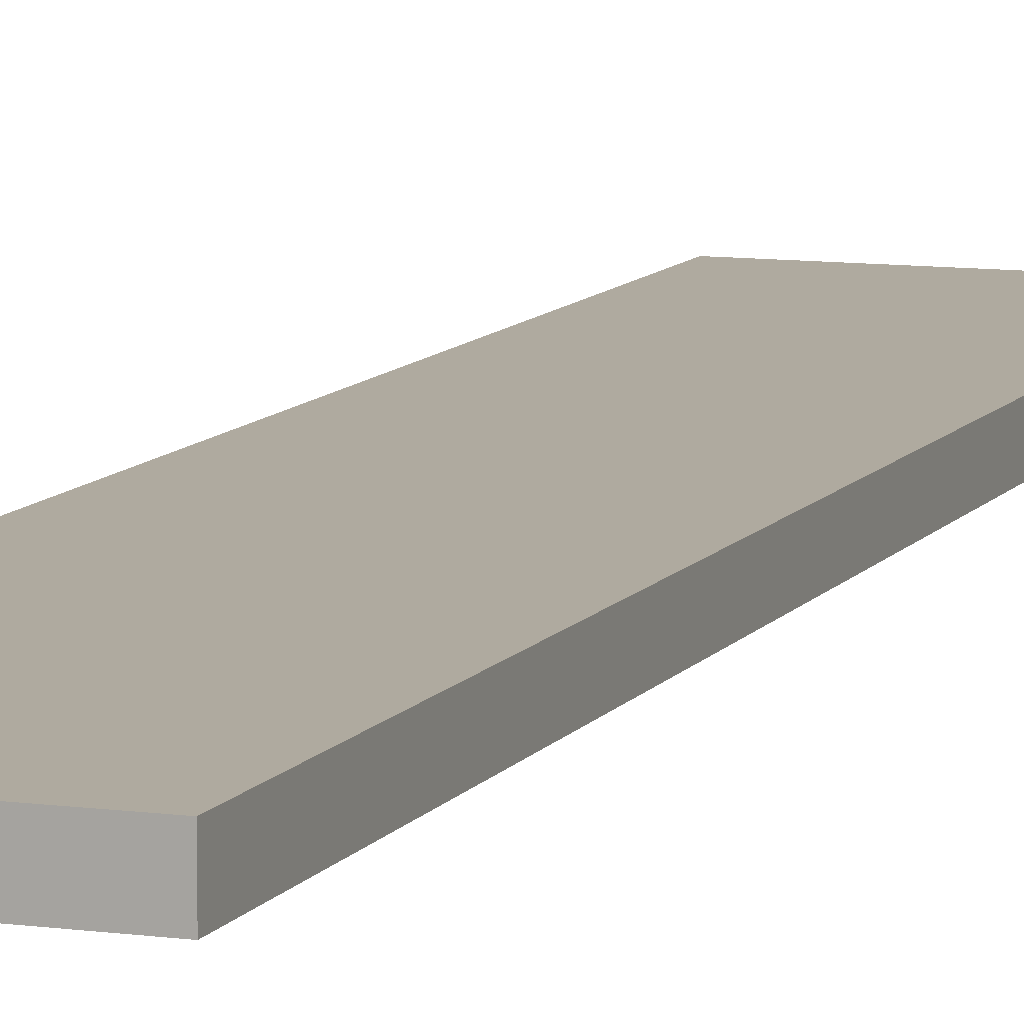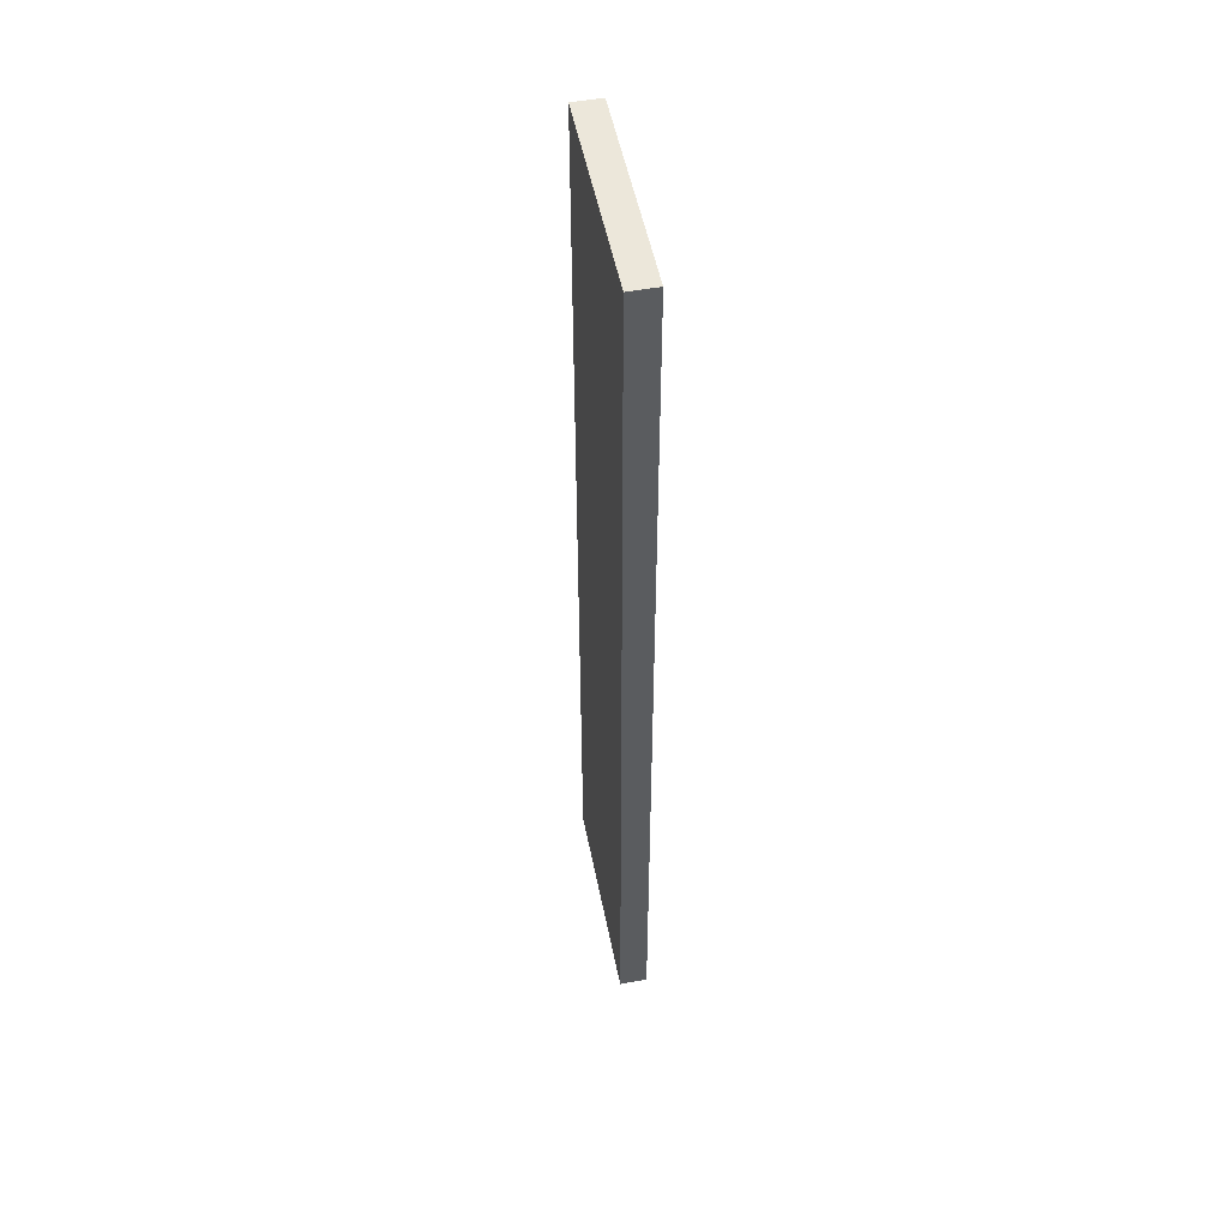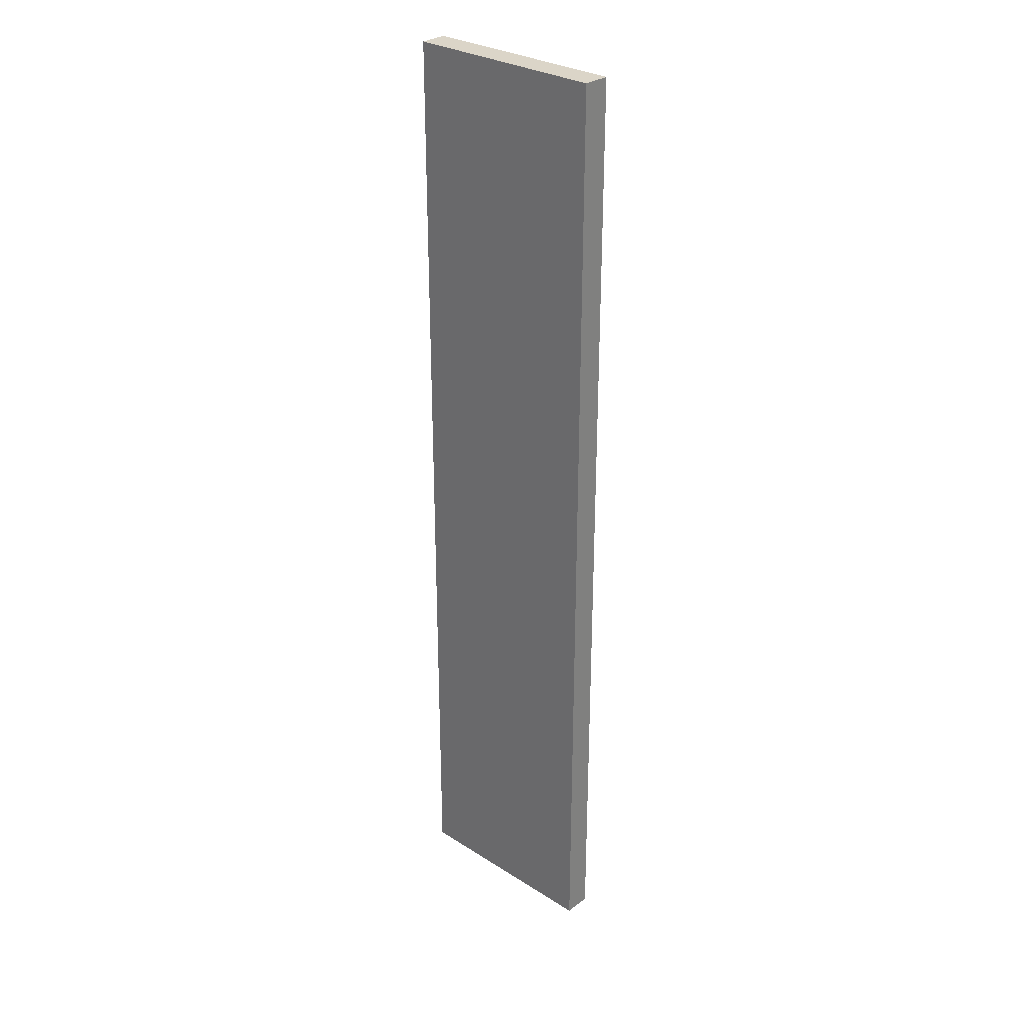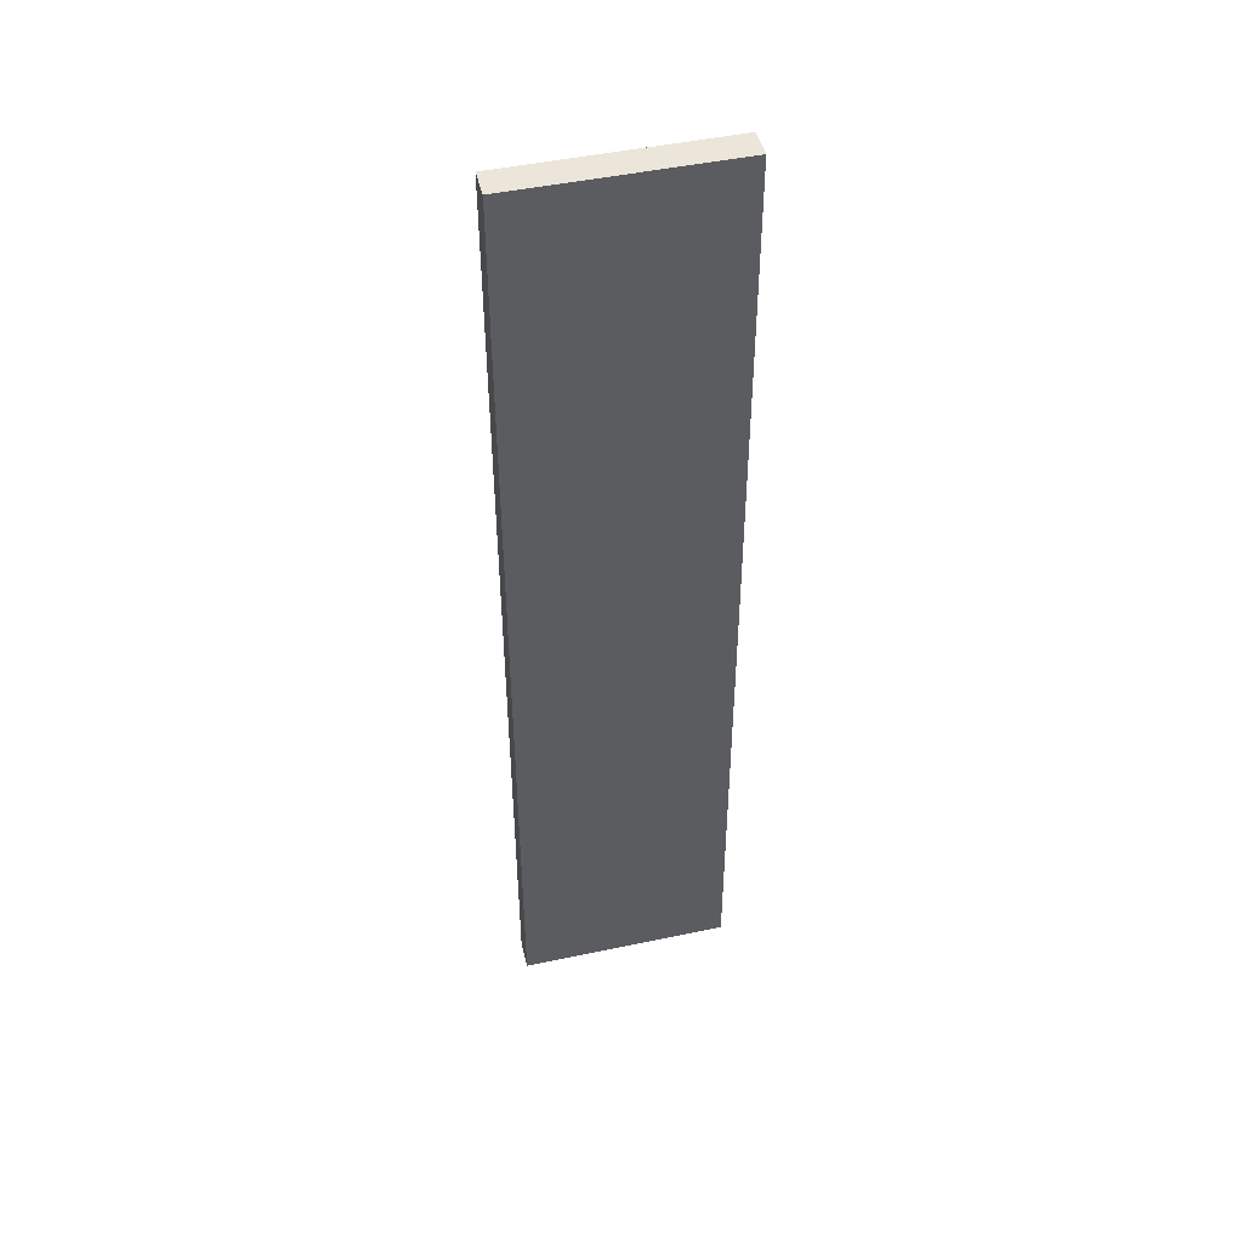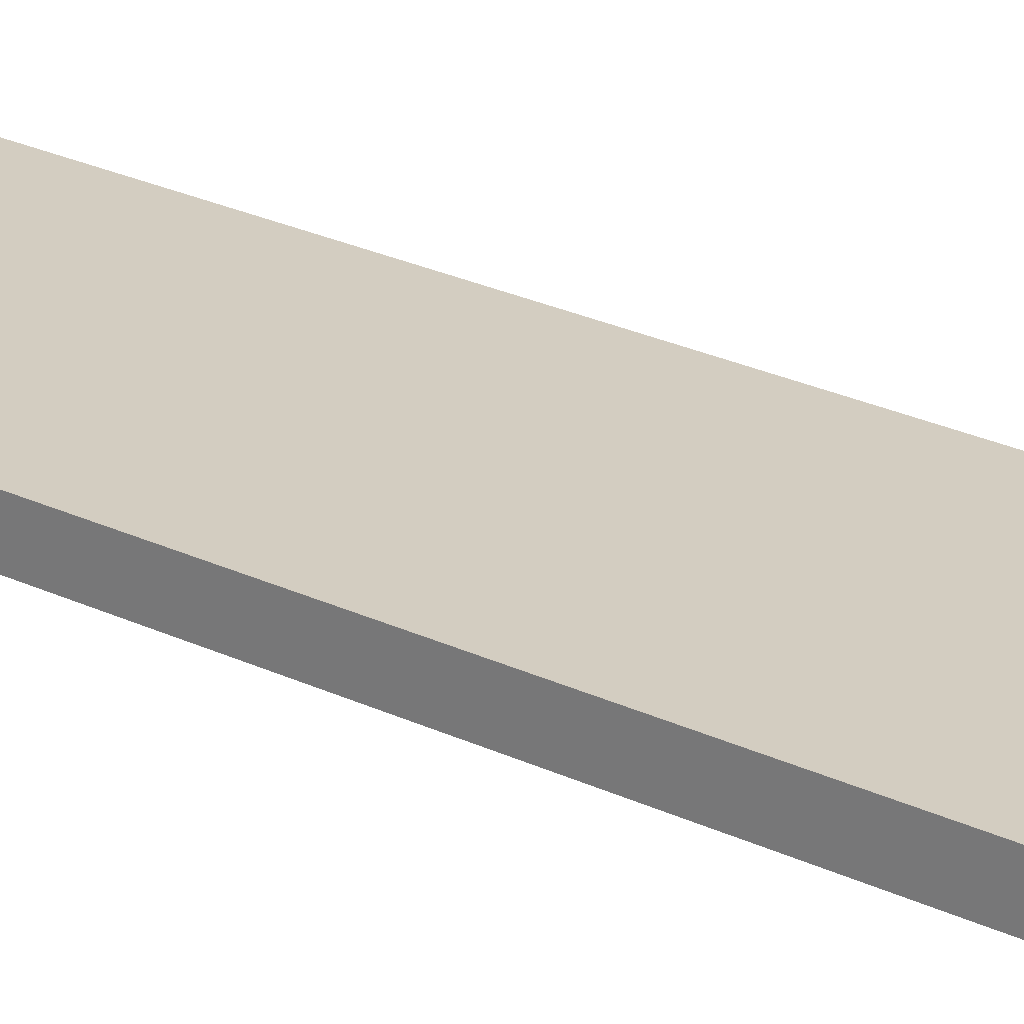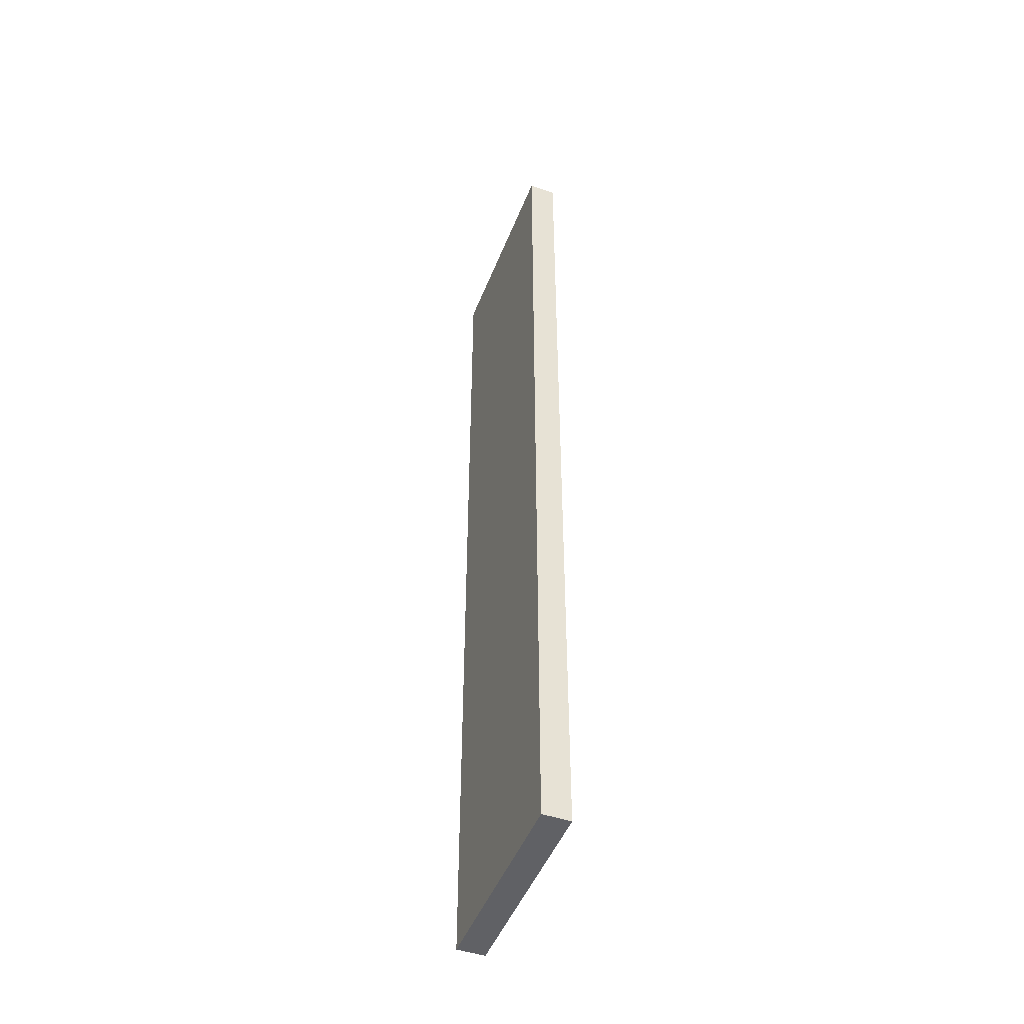
<metadata>
{"format":"obj","ext":"obj","renderer":"f3d","projection":"perspective","resolution":1024,"background":"white","views":[{"elev":9.4,"azim":-160.0,"up":"+Y"},{"elev":51.7,"azim":78.8,"up":"+Z"},{"elev":29.6,"azim":42.8,"up":"+Z"},{"elev":47.7,"azim":-13.4,"up":"+Z"},{"elev":24.8,"azim":-51.8,"up":"+Y"},{"elev":-48.0,"azim":69.0,"up":"+Z"}]}
</metadata>
<code>
g ENV_TTT_Conveyor_Collision
v 4.359 -0.5858 20.49
v 4.359 0.5858 20.49
v 4.359 0.5858 -20.49
v 4.359 -0.5858 -20.49
v 4.359 0.5858 20.49
v -4.359 0.5858 20.49
v -4.359 0.5858 -20.49
v 4.359 0.5858 -20.49
v -4.359 0.5858 20.49
v -4.359 -0.5858 20.49
v -4.359 -0.5858 -20.49
v -4.359 0.5858 -20.49
v -4.359 -0.5858 20.49
v 4.359 -0.5858 20.49
v 4.359 -0.5858 -20.49
v -4.359 -0.5858 -20.49
v 4.359 -0.5858 -20.49
v 4.359 0.5858 -20.49
v -4.359 0.5858 -20.49
v -4.359 -0.5858 -20.49
v -4.359 -0.5858 20.49
v -4.359 0.5858 20.49
v 4.359 0.5858 20.49
v 4.359 -0.5858 20.49
g ENV_TTT_Conveyor_Collision_0
f 3 2 1
f 4 3 1
f 7 6 5
f 8 7 5
f 11 10 9
f 12 11 9
f 15 14 13
f 16 15 13
f 19 18 17
f 20 19 17
f 23 22 21
f 24 23 21

</code>
